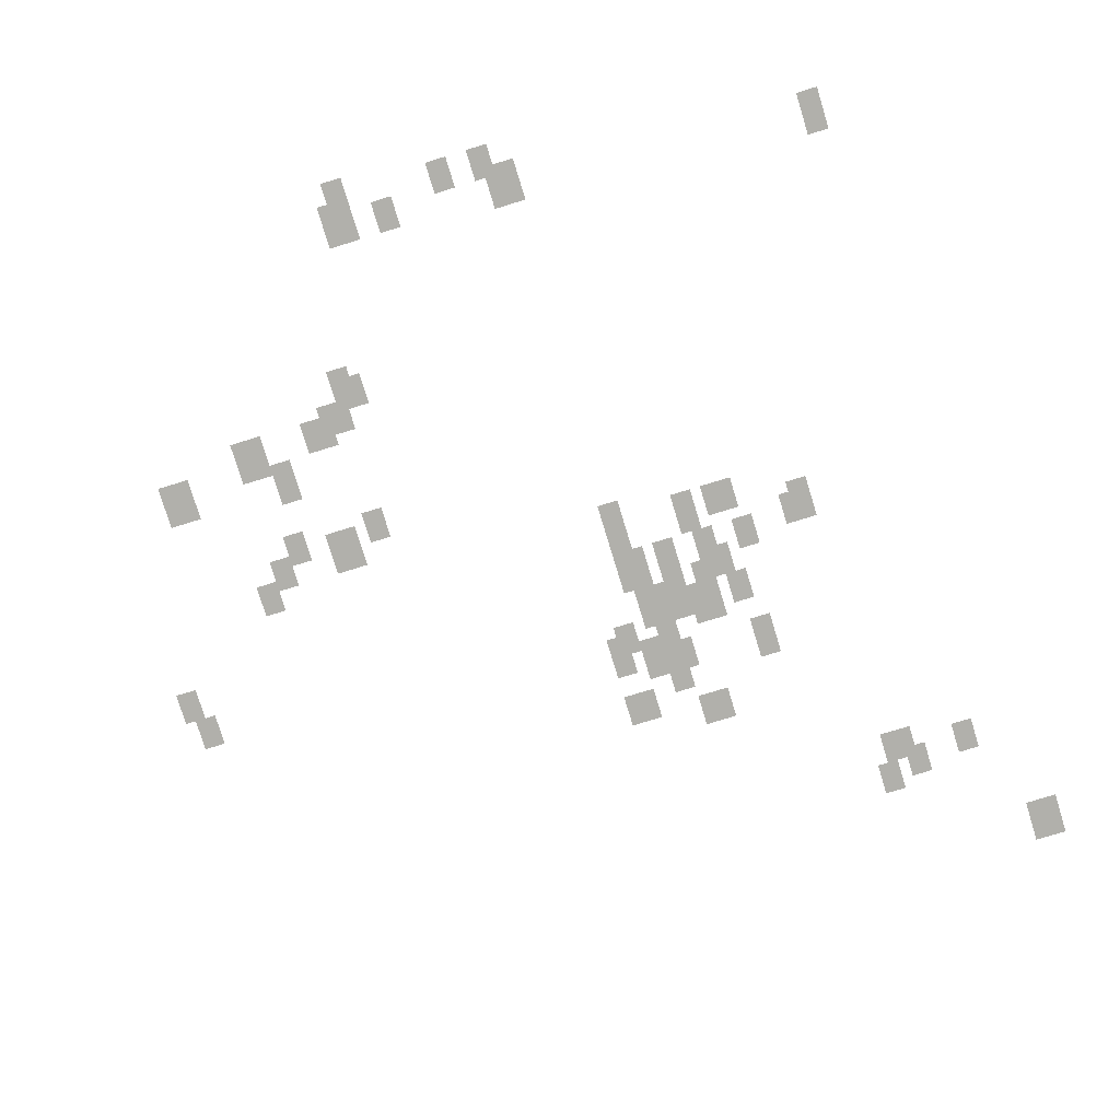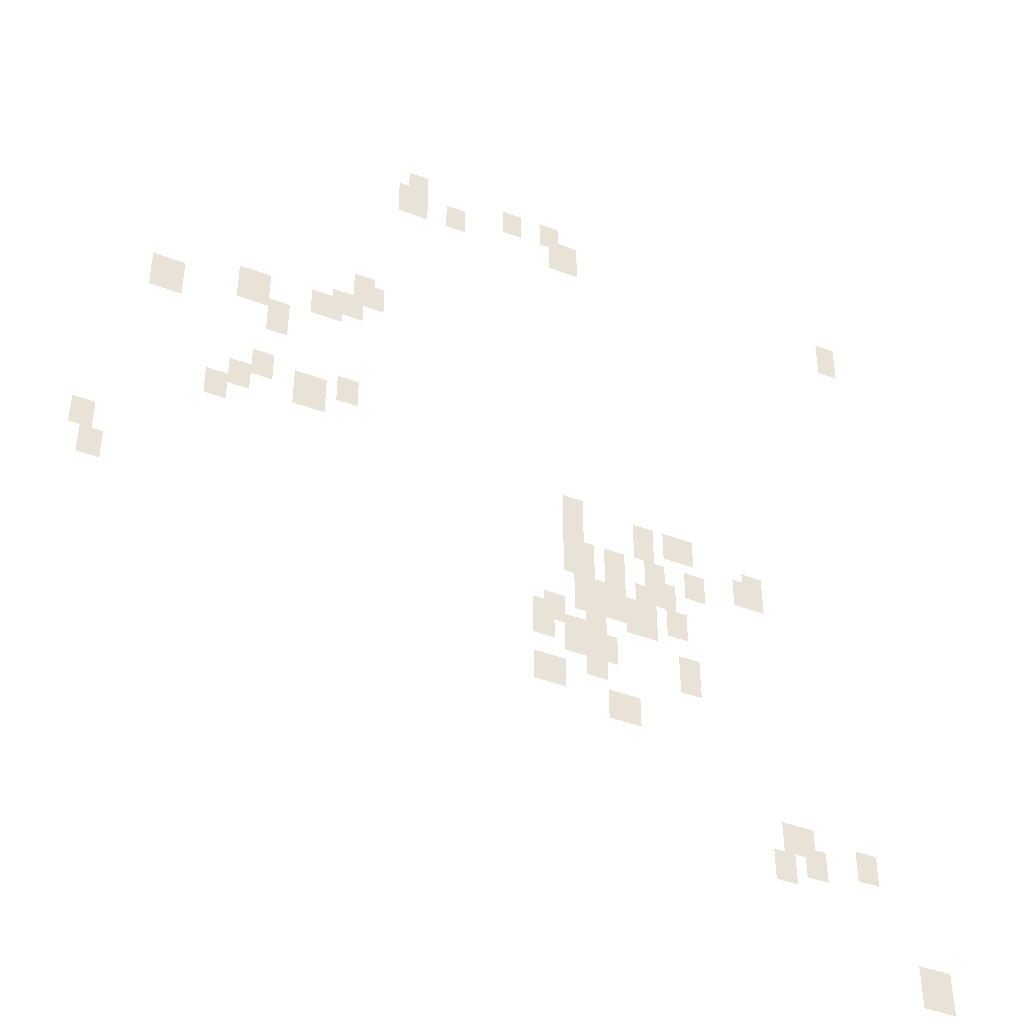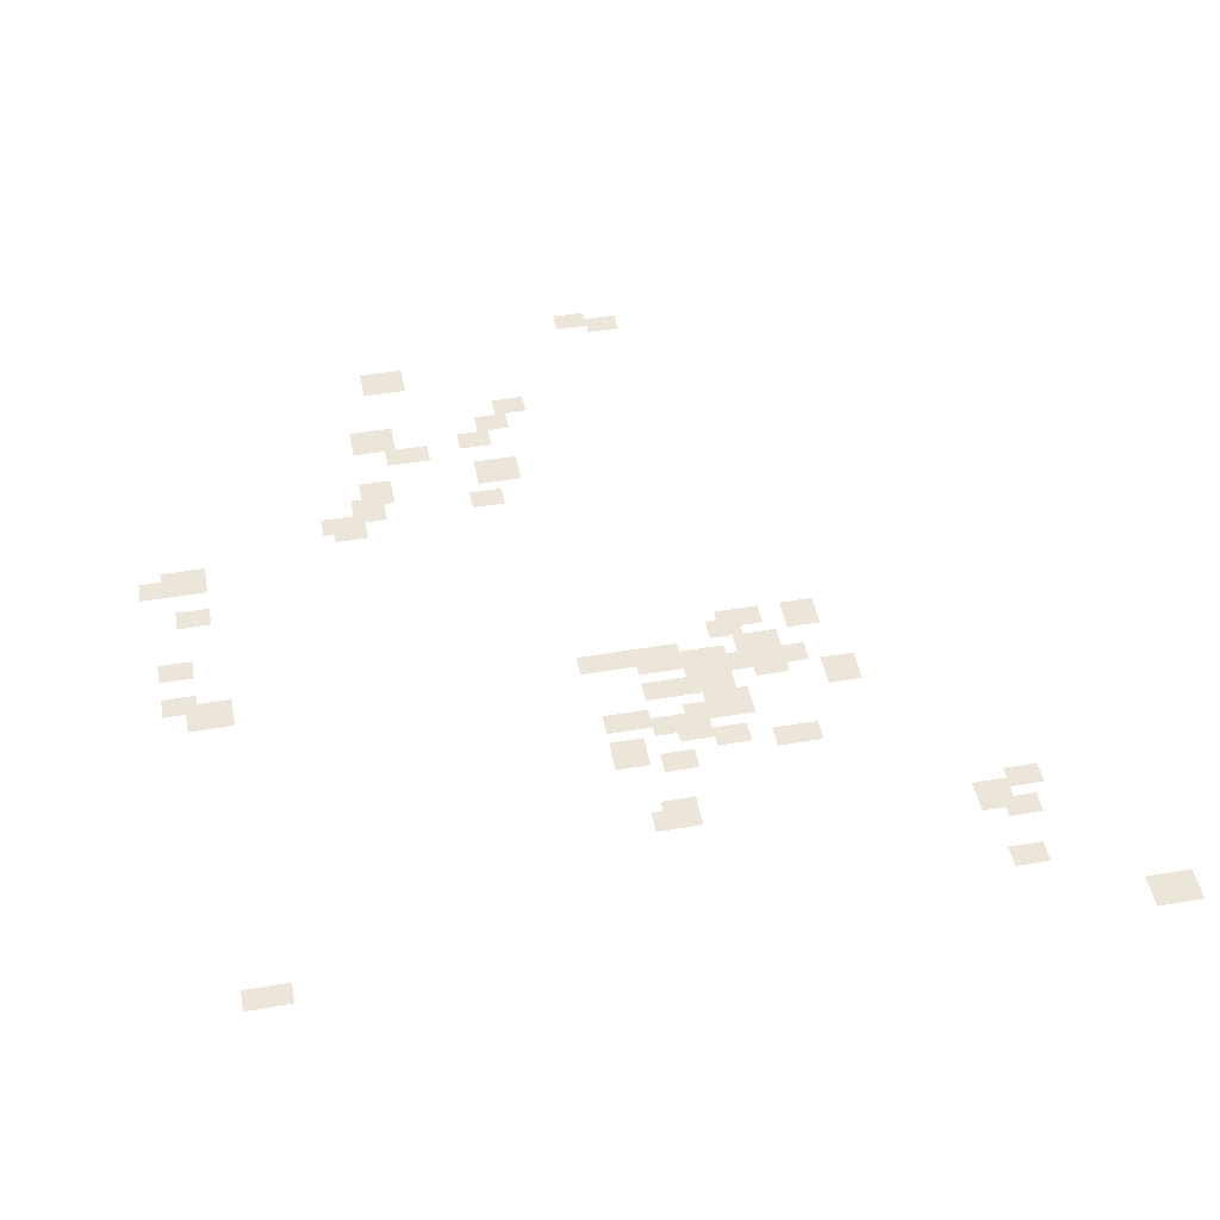
<metadata>
{"format":"obj","ext":"obj","renderer":"f3d","projection":"perspective","resolution":1024,"background":"white","views":[{"elev":-78.5,"azim":17.0,"up":"+Y"},{"elev":-42.6,"azim":-24.4,"up":"+Z"},{"elev":47.6,"azim":79.0,"up":"+Y"}]}
</metadata>
<code>
g Grass_0_Cluster60
v 281.8 -0.02979 83.01
v 281.1 -0.02979 83.01
v 281.8 -0.02979 84.14
v 281.1 -0.02979 84.14
v 287.1 -0.02979 82.64
v 286.4 -0.02979 82.64
v 287.1 -0.02979 83.76
v 286.4 -0.02979 83.76
v 285.6 -0.02979 82.64
v 284.9 -0.02979 82.64
v 285.6 -0.02979 83.76
v 284.9 -0.02979 83.76
v 281.8 -0.02979 81.89
v 280.7 -0.02979 81.89
v 281.8 -0.02979 83.39
v 280.7 -0.02979 83.39
v 283.4 -0.02979 81.89
v 282.6 -0.02979 81.89
v 283.4 -0.02979 83.01
v 282.6 -0.02979 83.01
v 287.9 -0.02979 81.51
v 286.7 -0.02979 81.51
v 287.9 -0.02979 83.01
v 286.7 -0.02979 83.01
v 298.8 -0.02979 80.76
v 298 -0.02979 80.76
v 298.8 -0.02979 82.26
v 298 -0.02979 82.26
v 280 -0.02979 76.25
v 279.2 -0.02979 76.25
v 280 -0.02979 77.75
v 279.2 -0.02979 77.75
v 280.3 -0.02979 76.25
v 279.6 -0.02979 76.25
v 280.3 -0.02979 77.38
v 279.6 -0.02979 77.38
v 279.6 -0.02979 75.5
v 278.5 -0.02979 75.5
v 279.6 -0.02979 76.62
v 278.5 -0.02979 76.62
v 278.8 -0.02979 75.12
v 277.7 -0.02979 75.12
v 278.8 -0.02979 76.25
v 277.7 -0.02979 76.25
v 276.2 -0.02979 74.75
v 275.1 -0.02979 74.75
v 276.2 -0.02979 76.25
v 275.1 -0.02979 76.25
v 273.2 -0.02979 73.99
v 272.1 -0.02979 73.99
v 273.2 -0.02979 75.5
v 272.1 -0.02979 75.5
v 277 -0.02979 73.62
v 276.2 -0.02979 73.62
v 277 -0.02979 75.12
v 276.2 -0.02979 75.12
v 276.6 -0.02979 71.36
v 275.8 -0.02979 71.36
v 276.6 -0.02979 72.49
v 275.8 -0.02979 72.49
v 279.6 -0.02979 71.36
v 278.8 -0.02979 71.36
v 279.6 -0.02979 72.49
v 278.8 -0.02979 72.49
v 278.5 -0.02979 70.61
v 277.3 -0.02979 70.61
v 278.5 -0.02979 72.12
v 277.3 -0.02979 72.12
v 275.8 -0.02979 70.61
v 275.1 -0.02979 70.61
v 275.8 -0.02979 71.74
v 275.1 -0.02979 71.74
v 275.1 -0.02979 69.86
v 274.3 -0.02979 69.86
v 275.1 -0.02979 70.99
v 274.3 -0.02979 70.99
v 287.9 -0.02979 69.11
v 287.1 -0.02979 69.11
v 287.9 -0.02979 70.24
v 287.1 -0.02979 70.24
v 292 -0.02979 68.73
v 290.9 -0.02979 68.73
v 292 -0.02979 69.86
v 290.9 -0.02979 69.86
v 290.5 -0.02979 68.36
v 289.7 -0.02979 68.36
v 290.5 -0.02979 69.86
v 289.7 -0.02979 69.86
v 294.6 -0.02979 67.61
v 293.9 -0.02979 67.61
v 294.6 -0.02979 69.11
v 293.9 -0.02979 69.11
v 287.9 -0.02979 67.61
v 287.1 -0.02979 67.61
v 287.9 -0.02979 69.11
v 287.1 -0.02979 69.11
v 294.2 -0.02979 67.61
v 293.5 -0.02979 67.61
v 294.2 -0.02979 68.73
v 293.5 -0.02979 68.73
v 289.4 -0.02979 67.23
v 288.6 -0.02979 67.23
v 289.4 -0.02979 68.36
v 288.6 -0.02979 68.36
v 292.4 -0.02979 67.23
v 291.6 -0.02979 67.23
v 292.4 -0.02979 68.36
v 291.6 -0.02979 68.36
v 290.9 -0.02979 67.23
v 290.1 -0.02979 67.23
v 290.9 -0.02979 68.36
v 290.1 -0.02979 68.36
v 288.2 -0.02979 66.85
v 287.1 -0.02979 66.85
v 288.2 -0.02979 68.36
v 287.1 -0.02979 68.36
v 271 -0.02979 66.85
v 270.2 -0.02979 66.85
v 271 -0.02979 67.98
v 270.2 -0.02979 67.98
v 291.2 -0.02979 66.48
v 290.5 -0.02979 66.48
v 291.2 -0.02979 67.61
v 290.5 -0.02979 67.61
v 289.4 -0.02979 66.1
v 288.6 -0.02979 66.1
v 289.4 -0.02979 67.23
v 288.6 -0.02979 67.23
v 290.5 -0.02979 65.73
v 289.7 -0.02979 65.73
v 290.5 -0.02979 67.23
v 289.7 -0.02979 67.23
v 271.3 -0.02979 65.73
v 270.6 -0.02979 65.73
v 271.3 -0.02979 66.85
v 270.6 -0.02979 66.85
v 288.6 -0.02979 65.35
v 287.5 -0.02979 65.35
v 288.6 -0.02979 66.85
v 287.5 -0.02979 66.85
v 291.6 -0.02979 65.35
v 290.9 -0.02979 65.35
v 291.6 -0.02979 66.48
v 290.9 -0.02979 66.48
v 289.4 -0.02979 65.35
v 288.6 -0.02979 65.35
v 289.4 -0.02979 66.48
v 288.6 -0.02979 66.48
v 290.5 -0.02979 64.98
v 289.4 -0.02979 64.98
v 290.5 -0.02979 66.48
v 289.4 -0.02979 66.48
v 287.1 -0.02979 64.6
v 286.4 -0.02979 64.6
v 287.1 -0.02979 65.73
v 286.4 -0.02979 65.73
v 288.6 -0.02979 64.22
v 287.9 -0.02979 64.22
v 288.6 -0.02979 65.35
v 287.9 -0.02979 65.35
v 286.7 -0.02979 63.85
v 286 -0.02979 63.85
v 286.7 -0.02979 65.35
v 286 -0.02979 65.35
v 288.2 -0.02979 63.47
v 287.1 -0.02979 63.47
v 288.2 -0.02979 64.98
v 287.1 -0.02979 64.98
v 289 -0.02979 63.47
v 288.2 -0.02979 63.47
v 289 -0.02979 64.6
v 288.2 -0.02979 64.6
v 292 -0.02979 63.1
v 291.2 -0.02979 63.1
v 292 -0.02979 64.6
v 291.2 -0.02979 64.6
v 288.6 -0.02979 62.72
v 287.9 -0.02979 62.72
v 288.6 -0.02979 64.22
v 287.9 -0.02979 64.22
v 287.1 -0.02979 61.97
v 286 -0.02979 61.97
v 287.1 -0.02979 63.1
v 286 -0.02979 63.1
v 289.7 -0.02979 61.22
v 288.6 -0.02979 61.22
v 289.7 -0.02979 62.35
v 288.6 -0.02979 62.35
v 295.8 -0.02979 57.84
v 294.6 -0.02979 57.84
v 295.8 -0.02979 58.96
v 294.6 -0.02979 58.96
v 298 -0.02979 57.46
v 297.3 -0.02979 57.46
v 298 -0.02979 58.59
v 297.3 -0.02979 58.59
v 296.1 -0.02979 57.09
v 295.4 -0.02979 57.09
v 296.1 -0.02979 58.21
v 295.4 -0.02979 58.21
v 295 -0.02979 56.71
v 294.2 -0.02979 56.71
v 295 -0.02979 57.84
v 294.2 -0.02979 57.84
v 300.3 -0.02979 53.33
v 299.1 -0.02979 53.33
v 300.3 -0.02979 54.83
v 299.1 -0.02979 54.83
g Grass_0_Cluster60_0
f 2 3 1
f 2 4 3
f 6 7 5
f 6 8 7
f 10 11 9
f 10 12 11
f 14 15 13
f 14 16 15
f 18 19 17
f 18 20 19
f 22 23 21
f 22 24 23
f 26 27 25
f 26 28 27
f 30 31 29
f 30 32 31
f 34 35 33
f 34 36 35
f 38 39 37
f 38 40 39
f 42 43 41
f 42 44 43
f 46 47 45
f 46 48 47
f 50 51 49
f 50 52 51
f 54 55 53
f 54 56 55
f 58 59 57
f 58 60 59
f 62 63 61
f 62 64 63
f 66 67 65
f 66 68 67
f 70 71 69
f 70 72 71
f 74 75 73
f 74 76 75
f 78 79 77
f 78 80 79
f 82 83 81
f 82 84 83
f 86 87 85
f 86 88 87
f 90 91 89
f 90 92 91
f 94 95 93
f 94 96 95
f 98 99 97
f 98 100 99
f 102 103 101
f 102 104 103
f 106 107 105
f 106 108 107
f 110 111 109
f 110 112 111
f 114 115 113
f 114 116 115
f 118 119 117
f 118 120 119
f 122 123 121
f 122 124 123
f 126 127 125
f 126 128 127
f 130 131 129
f 130 132 131
f 134 135 133
f 134 136 135
f 138 139 137
f 138 140 139
f 142 143 141
f 142 144 143
f 146 147 145
f 146 148 147
f 150 151 149
f 150 152 151
f 154 155 153
f 154 156 155
f 158 159 157
f 158 160 159
f 162 163 161
f 162 164 163
f 166 167 165
f 166 168 167
f 170 171 169
f 170 172 171
f 174 175 173
f 174 176 175
f 178 179 177
f 178 180 179
f 182 183 181
f 182 184 183
f 186 187 185
f 186 188 187
f 190 191 189
f 190 192 191
f 194 195 193
f 194 196 195
f 198 199 197
f 198 200 199
f 202 203 201
f 202 204 203
f 206 207 205
f 206 208 207

</code>
